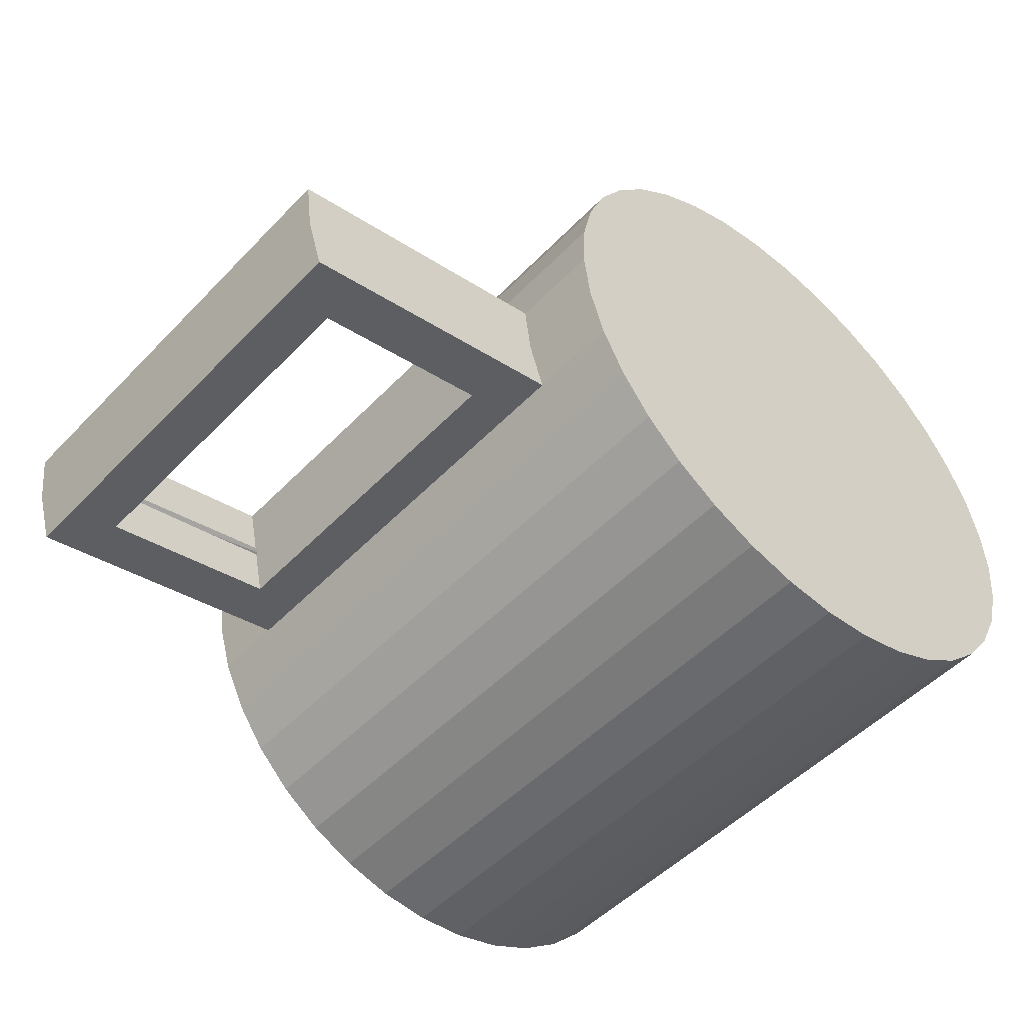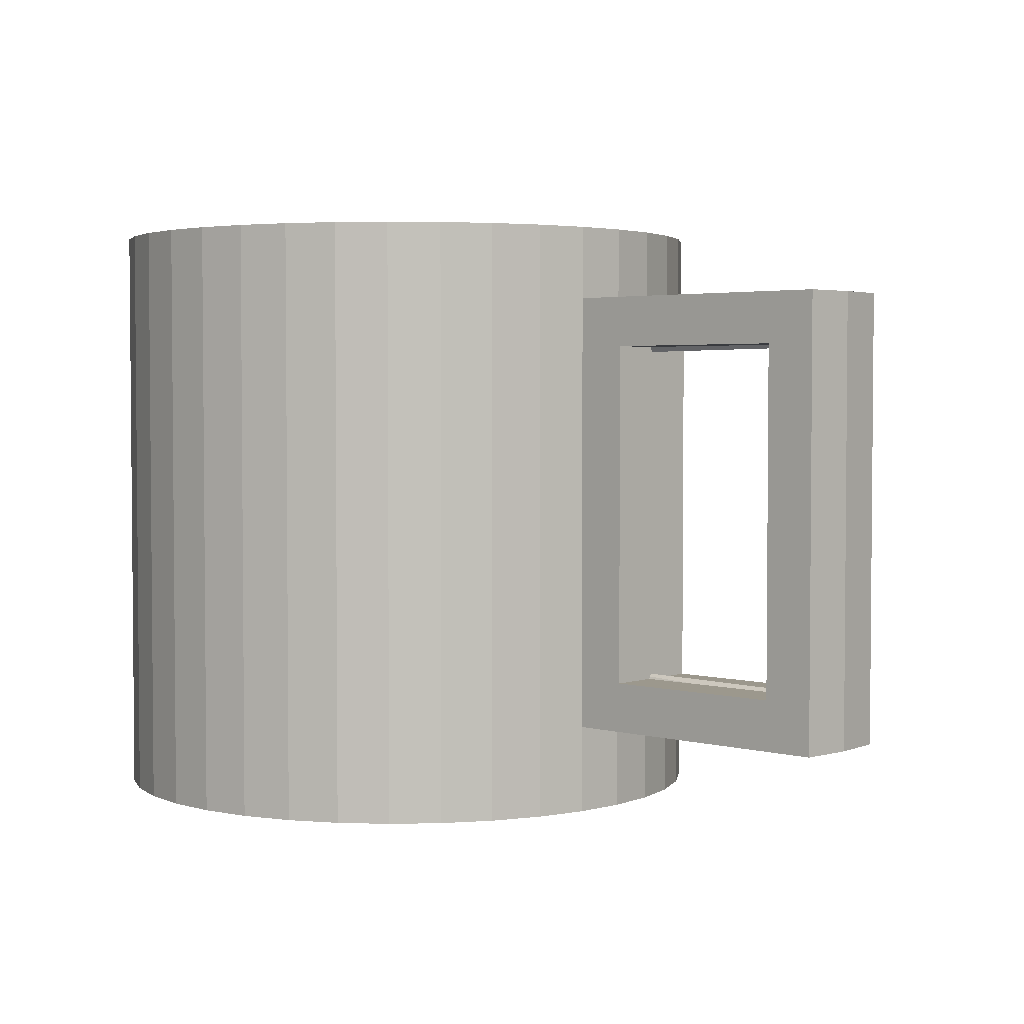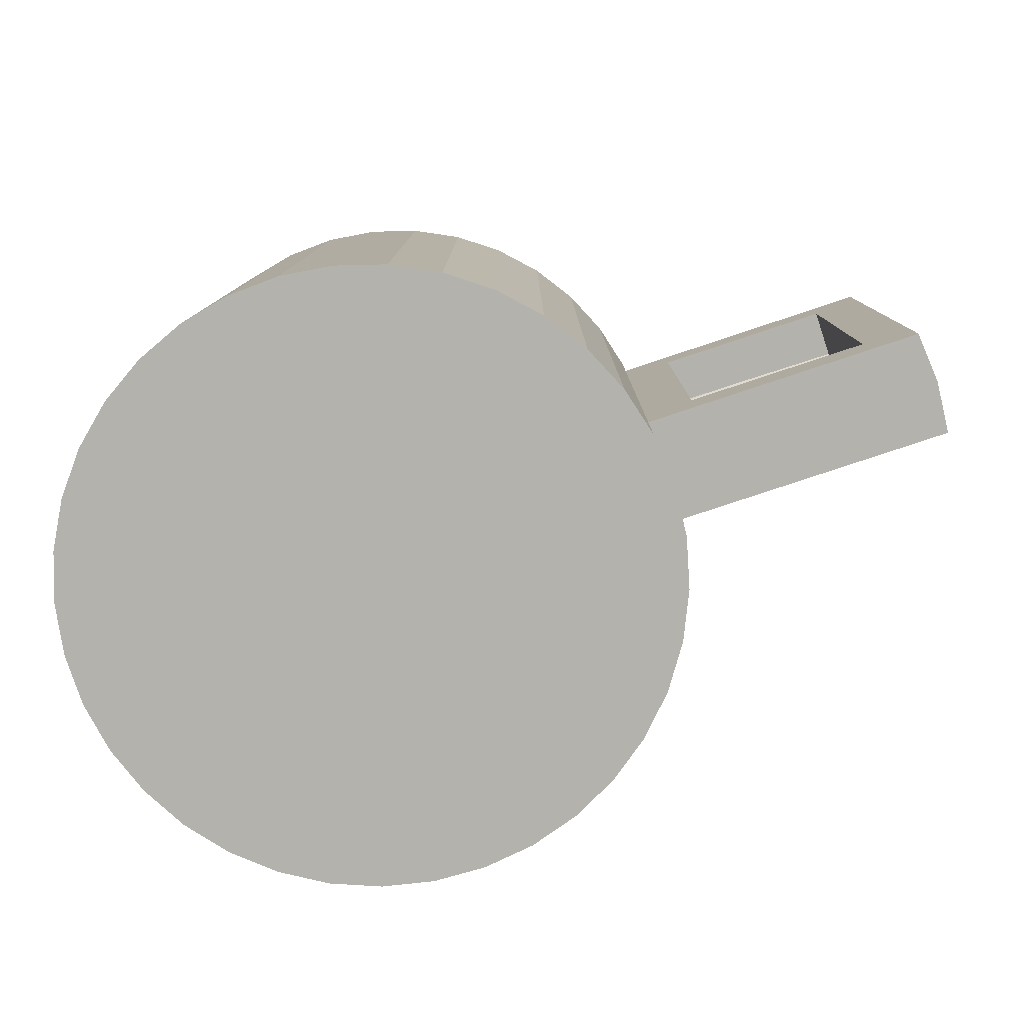
<metadata>
{"format":"obj","ext":"obj","renderer":"f3d","projection":"perspective","resolution":1024,"background":"white","views":[{"elev":-50.2,"azim":-41.7,"up":"+Z"},{"elev":3.1,"azim":-150.0,"up":"+Y"},{"elev":-79.6,"azim":-173.8,"up":"+Y"}]}
</metadata>
<code>
o Cylinder
v 0.67 -1.02 -1.05
v 0.67 1.02 -1.05
v 0.8475 -1.02 -1.035
v 0.8475 1.02 -1.035
v 1.02 -1.02 -0.99
v 1.02 1.02 -0.99
v 1.182 -1.02 -0.9167
v 1.182 1.02 -0.9167
v 1.33 -1.02 -0.8169
v 1.33 1.02 -0.8169
v 1.458 -1.02 -0.6937
v 1.458 1.02 -0.6937
v 1.564 -1.02 -0.5505
v 1.564 1.02 -0.5505
v 1.644 -1.02 -0.3915
v 1.644 1.02 -0.3915
v 1.696 -1.02 -0.2212
v 1.696 1.02 -0.2212
v 1.719 -1.02 -0.04456
v 1.719 1.02 -0.04456
v 1.711 -1.02 0.1334
v 1.711 1.02 0.1334
v 1.674 -1.02 0.3075
v 1.674 1.02 0.3075
v 1.608 -1.02 0.4727
v 1.608 1.02 0.4727
v 1.514 -1.02 0.6244
v 1.514 1.02 0.6244
v 1.397 -1.02 0.7581
v 1.397 1.02 0.7581
v 1.258 -1.02 0.8699
v 1.258 1.02 0.8699
v 1.102 -1.02 0.9568
v 1.102 1.02 0.9568
v 0.9346 -1.02 1.016
v 0.9346 1.02 1.016
v 0.759 -1.02 1.046
v 0.759 1.02 1.046
v 0.581 -1.02 1.046
v 0.581 1.02 1.046
v 0.4054 -1.02 1.016
v 0.4054 1.02 1.016
v 0.2375 -1.02 0.9568
v 0.2375 1.02 0.9568
v 0.08203 -1.02 0.8699
v 0.08203 1.02 0.8699
v -0.05654 -1.02 0.7581
v -0.05654 1.02 0.7581
v -0.1742 -1.02 0.6244
v -0.1742 1.02 0.6244
v -0.2676 -1.02 0.4727
v -0.2676 1.02 0.4727
v -0.334 -1.02 0.3075
v -0.334 1.02 0.3075
v -0.3715 -1.02 0.1334
v -0.3715 1.02 0.1334
v -0.3791 -1.02 -0.04456
v -0.3791 1.02 -0.04456
v -0.3564 -1.02 -0.2212
v -0.3564 1.02 -0.2212
v -0.3043 -1.02 -0.3915
v -0.3043 1.02 -0.3915
v -0.2241 -1.02 -0.5505
v -0.2241 1.02 -0.5505
v -0.1182 -1.02 -0.6937
v -0.1182 1.02 -0.6937
v 0.01037 -1.02 -0.8169
v 0.01037 1.02 -0.8169
v 0.1579 -1.02 -0.9167
v 0.1579 1.02 -0.9167
v 0.3202 -1.02 -0.99
v 0.3202 1.02 -0.99
v 0.4926 -1.02 -1.035
v 0.4926 1.02 -1.035
v 0.67 0.7739 -1.05
v 0.8475 0.7739 -1.035
v 1.02 0.7739 -0.99
v 1.182 0.7739 -0.9167
v 1.33 0.7739 -0.8169
v 1.458 0.7739 -0.6937
v 1.564 0.7739 -0.5505
v 1.644 0.7739 -0.3915
v 1.696 0.7739 -0.2212
v 1.719 0.7739 -0.04456
v 1.711 0.7739 0.1334
v 1.674 0.7739 0.3075
v 1.608 0.7739 0.4727
v 1.514 0.7739 0.6244
v 1.397 0.7739 0.7581
v 1.258 0.7739 0.8699
v 1.102 0.7739 0.9568
v 0.9346 0.7739 1.016
v 0.759 0.7739 1.046
v 0.581 0.7739 1.046
v 0.4054 0.7739 1.016
v 0.2375 0.7739 0.9568
v 0.08203 0.7739 0.8699
v -0.05654 0.7739 0.7581
v -0.1742 0.7739 0.6244
v -0.2676 0.7739 0.4727
v -0.334 0.7739 0.3075
v -0.3715 0.7739 0.1334
v -0.3791 0.7739 -0.04456
v -0.3564 0.7739 -0.2212
v -0.3043 0.7739 -0.3915
v -0.2241 0.7739 -0.5505
v -0.1182 0.7739 -0.6937
v 0.01037 0.7739 -0.8169
v 0.1579 0.7739 -0.9167
v 0.3202 0.7739 -0.99
v 0.4926 0.7739 -1.035
v 0.8475 -0.7221 -1.035
v 1.02 -0.7221 -0.99
v 1.182 -0.7221 -0.9167
v 1.33 -0.7221 -0.8169
v 1.458 -0.7221 -0.6937
v 1.564 -0.7221 -0.5505
v 1.644 -0.7221 -0.3915
v 1.696 -0.7221 -0.2212
v 1.719 -0.7221 -0.04456
v 1.711 -0.7221 0.1334
v 1.674 -0.7221 0.3075
v 1.608 -0.7221 0.4727
v 1.514 -0.7221 0.6244
v 1.397 -0.7221 0.7581
v 1.258 -0.7221 0.8699
v 1.102 -0.7221 0.9568
v 0.9346 -0.7221 1.016
v 0.759 -0.7221 1.046
v 0.581 -0.7221 1.046
v 0.4054 -0.7221 1.016
v 0.2375 -0.7221 0.9568
v 0.08203 -0.7221 0.8699
v -0.05654 -0.7221 0.7581
v -0.1742 -0.7221 0.6244
v -0.2676 -0.7221 0.4727
v -0.334 -0.7221 0.3075
v -0.3715 -0.7221 0.1334
v -0.3791 -0.7221 -0.04456
v -0.3564 -0.7221 -0.2212
v -0.3043 -0.7221 -0.3915
v -0.2241 -0.7221 -0.5505
v -0.1182 -0.7221 -0.6937
v 0.01037 -0.7221 -0.8169
v 0.1579 -0.7221 -0.9167
v 0.3202 -0.7221 -0.99
v 0.4926 -0.7221 -1.035
v 0.67 -0.7221 -1.05
v 0.8468 -1.02 1.031
v 0.8468 1.02 1.031
v 0.8468 0.7739 1.031
v 0.8468 -0.7221 1.031
v -1.29 0.7739 -0.4225
v -1.238 0.7739 -0.5927
v -1.313 0.7739 -0.2458
v -1.313 -0.7221 -0.2458
v -1.29 -0.7221 -0.4225
v -1.238 -0.7221 -0.5927
v -0.4688 0.6056 -0.427
v -0.4688 -0.5538 -0.427
v -1.074 -0.5538 -0.5573
v -1.074 0.6056 -0.5573
v -0.5436 -0.5538 -0.08002
v -0.5436 0.6056 -0.08002
v -1.148 0.6056 -0.2104
v -1.148 -0.5538 -0.2104
v 0.67 -0.841 -0.8614
v 0.67 1.02 -0.79
v 0.8156 -0.841 -0.8491
v 0.8035 1.02 -0.7786
v 0.957 -0.841 -0.8122
v 0.9332 1.02 -0.7449
v 1.09 -0.841 -0.7521
v 1.055 1.02 -0.6897
v 1.211 -0.841 -0.6702
v 1.166 1.02 -0.6147
v 1.317 -0.841 -0.5691
v 1.263 1.02 -0.5219
v 1.404 -0.841 -0.4517
v 1.343 1.02 -0.4142
v 1.469 -0.841 -0.3212
v 1.403 1.02 -0.2946
v 1.512 -0.841 -0.1815
v 1.442 1.02 -0.1664
v 1.531 -0.841 -0.03657
v 1.459 1.02 -0.03353
v 1.524 -0.841 0.1094
v 1.454 1.02 0.1004
v 1.494 -0.841 0.2523
v 1.425 1.02 0.2313
v 1.439 -0.841 0.3878
v 1.375 1.02 0.3557
v 1.363 -0.841 0.5122
v 1.305 1.02 0.4698
v 1.266 -0.841 0.6219
v 1.217 1.02 0.5703
v 1.152 -0.841 0.7137
v 1.112 1.02 0.6545
v 1.025 -0.841 0.785
v 0.9954 1.02 0.7199
v 0.8871 -0.841 0.8337
v 0.8691 1.02 0.7645
v 0.7431 -0.841 0.8583
v 0.737 1.02 0.7872
v 0.5969 -0.841 0.8583
v 0.603 1.02 0.7872
v 0.4529 -0.841 0.8337
v 0.4709 1.02 0.7645
v 0.3152 -0.841 0.785
v 0.3446 1.02 0.7199
v 0.1876 -0.841 0.7137
v 0.2276 1.02 0.6545
v 0.07393 -0.841 0.6219
v 0.1234 1.02 0.5703
v -0.0226 -0.841 0.5122
v 0.03484 1.02 0.4698
v -0.0992 -0.841 0.3878
v -0.03542 1.02 0.3557
v -0.1537 -0.841 0.2523
v -0.08538 1.02 0.2313
v -0.1845 -0.841 0.1094
v -0.1136 1.02 0.1003
v -0.1907 -0.841 -0.03657
v -0.1193 1.02 -0.03353
v -0.1721 -0.841 -0.1815
v -0.1023 1.02 -0.1664
v -0.1293 -0.841 -0.3212
v -0.06303 1.02 -0.2946
v -0.06354 -0.841 -0.4517
v -0.002708 1.02 -0.4142
v 0.02334 -0.841 -0.5691
v 0.07697 1.02 -0.5219
v 0.1288 -0.841 -0.6702
v 0.1737 1.02 -0.6147
v 0.2499 -0.841 -0.7521
v 0.2847 1.02 -0.6897
v 0.383 -0.841 -0.8122
v 0.4068 1.02 -0.7449
v 0.5244 -0.841 -0.8491
v 0.5365 1.02 -0.7786
v 0.67 0.7739 -0.79
v 0.8035 0.7739 -0.7786
v 0.9332 0.7739 -0.7449
v 1.055 0.7739 -0.6897
v 1.166 0.7739 -0.6147
v 1.263 0.7739 -0.5219
v 1.343 0.7739 -0.4142
v 1.403 0.7739 -0.2946
v 1.442 0.7739 -0.1664
v 1.459 0.7739 -0.03353
v 1.454 0.7739 0.1004
v 1.425 0.7739 0.2313
v 1.375 0.7739 0.3557
v 1.305 0.7739 0.4698
v 1.217 0.7739 0.5703
v 1.112 0.7739 0.6545
v 0.9954 0.7739 0.7199
v 0.8691 0.7739 0.7645
v 0.737 0.7739 0.7872
v 0.603 0.7739 0.7872
v 0.4709 0.7739 0.7645
v 0.3446 0.7739 0.7199
v 0.2276 0.7739 0.6545
v 0.1234 0.7739 0.5703
v 0.03484 0.7739 0.4698
v -0.03542 0.7739 0.3557
v -0.08538 0.7739 0.2313
v -0.1136 0.7739 0.1003
v -0.139 0.7029 -0.1147
v -0.1818 0.585 -0.1836
v -0.1144 0.7029 -0.2287
v -0.002708 0.7739 -0.4142
v 0.07697 0.7739 -0.5219
v 0.1737 0.7739 -0.6147
v 0.2847 0.7739 -0.6897
v 0.4068 0.7739 -0.7449
v 0.5365 0.7739 -0.7786
v 0.8035 -0.7221 -0.7786
v 0.9332 -0.7221 -0.7449
v 1.055 -0.7221 -0.6897
v 1.166 -0.7221 -0.6147
v 1.263 -0.7221 -0.5219
v 1.343 -0.7221 -0.4142
v 1.403 -0.7221 -0.2946
v 1.442 -0.7221 -0.1664
v 1.459 -0.7221 -0.03353
v 1.454 -0.7221 0.1004
v 1.425 -0.7221 0.2313
v 1.375 -0.7221 0.3557
v 1.305 -0.7221 0.4698
v 1.217 -0.7221 0.5703
v 1.112 -0.7221 0.6545
v 0.9954 -0.7221 0.7199
v 0.8691 -0.7221 0.7645
v 0.737 -0.7221 0.7872
v 0.603 -0.7221 0.7872
v 0.4709 -0.7221 0.7645
v 0.3446 -0.7221 0.7199
v 0.2276 -0.7221 0.6545
v 0.1234 -0.7221 0.5703
v 0.03484 -0.7221 0.4698
v -0.03542 -0.7221 0.3557
v -0.08538 -0.7221 0.2313
v -0.1136 -0.7221 0.1003
v -0.139 -0.6512 -0.1147
v -0.1818 -0.5332 -0.1836
v -0.1144 -0.6512 -0.2287
v -0.002708 -0.7221 -0.4142
v 0.07697 -0.7221 -0.5219
v 0.1737 -0.7221 -0.6147
v 0.2847 -0.7221 -0.6897
v 0.4068 -0.7221 -0.7449
v 0.5365 -0.7221 -0.7786
v 0.67 -0.7221 -0.79
v 0.8157 -0.8362 0.85
v 0.8029 1.02 0.7749
v 0.8029 0.7739 0.7749
v 0.8029 -0.7221 0.7749
v -1.106 0.5949 -0.3827
v -1.131 0.6226 -0.4104
v -1.14 0.6226 -0.3679
v -1.14 -0.5708 -0.3679
v -1.106 -0.5431 -0.3827
v -1.131 -0.5708 -0.4104
v -0.4417 0.684 -0.1805
v -0.4417 -0.6322 -0.1805
v -1.2 -0.6322 -0.3439
v -1.2 0.684 -0.3439
v -0.4174 -0.6322 -0.2934
v -0.4174 0.684 -0.2934
v -1.175 0.684 -0.4568
v -1.175 -0.6322 -0.4568
f 2 76 75
f 4 77 76
f 6 78 77
f 8 79 78
f 10 80 79
f 12 81 80
f 14 82 81
f 16 83 82
f 18 84 83
f 20 85 84
f 22 86 85
f 24 87 86
f 26 88 87
f 28 89 88
f 30 90 89
f 32 91 90
f 34 92 91
f 150 93 151
f 38 94 93
f 40 95 94
f 42 96 95
f 44 97 96
f 46 98 97
f 48 99 98
f 50 100 99
f 52 101 100
f 54 102 101
f 56 103 102
f 58 104 103
f 60 105 104
f 62 106 105
f 64 107 106
f 66 108 107
f 68 109 108
f 70 110 109
f 72 111 110
f 74 75 111
f 149 39 41
f 111 148 147
f 110 147 146
f 109 146 145
f 108 145 144
f 107 144 143
f 106 143 142
f 105 142 141
f 140 158 141
f 104 155 103
f 102 139 138
f 101 138 137
f 100 137 136
f 99 136 135
f 98 135 134
f 97 134 133
f 96 133 132
f 95 132 131
f 94 131 130
f 93 130 129
f 151 129 152
f 91 128 127
f 90 127 126
f 89 126 125
f 88 125 124
f 87 124 123
f 86 123 122
f 85 122 121
f 84 121 120
f 83 120 119
f 82 119 118
f 81 118 117
f 80 117 116
f 79 116 115
f 78 115 114
f 77 114 113
f 76 113 112
f 75 112 148
f 148 3 1
f 112 5 3
f 113 7 5
f 114 9 7
f 115 11 9
f 116 13 11
f 117 15 13
f 118 17 15
f 119 19 17
f 120 21 19
f 121 23 21
f 122 25 23
f 123 27 25
f 124 29 27
f 125 31 29
f 126 33 31
f 127 35 33
f 152 37 149
f 129 39 37
f 130 41 39
f 131 43 41
f 132 45 43
f 133 47 45
f 134 49 47
f 135 51 49
f 136 53 51
f 137 55 53
f 138 57 55
f 139 59 57
f 140 61 59
f 141 63 61
f 142 65 63
f 143 67 65
f 144 69 67
f 145 71 69
f 146 73 71
f 147 1 73
f 128 149 35
f 92 152 128
f 36 151 92
f 153 158 157
f 155 157 156
f 165 166 161 162
f 164 165 162 159
f 104 154 153
f 140 156 157
f 141 159 105
f 158 160 141
f 154 161 158
f 154 159 162
f 103 163 139
f 155 164 103
f 156 165 155
f 139 166 156
f 166 160 161
f 164 160 163
f 2 4 76
f 4 6 77
f 6 8 78
f 8 10 79
f 10 12 80
f 12 14 81
f 14 16 82
f 16 18 83
f 18 20 84
f 20 22 85
f 22 24 86
f 24 26 87
f 26 28 88
f 28 30 89
f 30 32 90
f 32 34 91
f 34 36 92
f 150 38 93
f 38 40 94
f 40 42 95
f 42 44 96
f 44 46 97
f 46 48 98
f 48 50 99
f 50 52 100
f 52 54 101
f 54 56 102
f 56 58 103
f 58 60 104
f 62 64 106
f 64 66 107
f 66 68 108
f 68 70 109
f 70 72 110
f 72 74 111
f 74 2 75
f 111 75 148
f 110 111 147
f 109 110 146
f 108 109 145
f 107 108 144
f 104 153 155
f 102 103 139
f 101 102 138
f 100 101 137
f 99 100 136
f 98 99 135
f 97 98 134
f 96 97 133
f 95 96 132
f 94 95 131
f 93 94 130
f 151 93 129
f 91 92 128
f 90 91 127
f 89 90 126
f 88 89 125
f 87 88 124
f 86 87 123
f 83 84 120
f 82 83 119
f 81 82 118
f 80 81 117
f 79 80 116
f 78 79 115
f 77 78 114
f 76 77 113
f 75 76 112
f 123 124 27
f 124 125 29
f 125 126 31
f 126 127 33
f 127 128 35
f 152 129 37
f 129 130 39
f 130 131 41
f 131 132 43
f 132 133 45
f 133 134 47
f 134 135 49
f 135 136 51
f 136 137 53
f 137 138 55
f 138 139 57
f 139 140 59
f 128 152 149
f 92 151 152
f 36 150 151
f 155 153 157
f 104 105 154
f 103 164 163
f 155 165 164
f 156 166 165
f 139 163 166
f 166 163 160
f 164 159 160
f 60 62 105
f 106 107 143
f 105 106 142
f 85 86 122
f 84 85 121
f 148 112 3
f 112 113 5
f 113 114 7
f 140 141 61
f 141 142 63
f 142 143 65
f 143 144 67
f 144 145 69
f 145 146 71
f 146 147 73
f 147 148 1
f 153 154 158
f 141 160 159
f 158 161 160
f 154 162 161
f 154 105 159
f 114 115 9
f 115 116 11
f 116 117 13
f 117 118 15
f 118 119 17
f 119 120 19
f 120 121 21
f 121 122 23
f 122 123 25
f 73 1 149
f 1 3 149
f 3 5 149
f 5 7 149
f 7 9 149
f 9 11 149
f 11 13 149
f 13 15 149
f 15 17 149
f 17 19 149
f 19 21 149
f 21 23 149
f 23 25 149
f 25 27 149
f 27 29 149
f 29 31 149
f 31 33 149
f 33 35 149
f 149 37 39
f 69 71 149
f 71 73 149
f 65 67 149
f 67 69 149
f 61 63 149
f 63 65 149
f 57 59 149
f 59 61 149
f 53 55 149
f 55 57 149
f 49 51 149
f 51 53 149
f 45 47 149
f 47 49 149
f 41 43 149
f 43 45 149
f 140 157 158
f 140 139 156
f 168 241 242
f 170 242 243
f 172 243 244
f 174 244 245
f 176 245 246
f 178 246 247
f 180 247 248
f 182 248 249
f 184 249 250
f 186 250 251
f 188 251 252
f 190 252 253
f 192 253 254
f 194 254 255
f 196 255 256
f 198 256 257
f 200 257 258
f 316 317 259
f 204 259 260
f 206 260 261
f 208 261 262
f 210 262 263
f 212 263 264
f 214 264 265
f 216 265 266
f 218 266 267
f 220 267 268
f 222 268 269
f 224 269 270
f 226 270 271
f 228 271 272
f 230 272 273
f 232 273 274
f 234 274 275
f 236 275 276
f 238 276 277
f 240 277 241
f 315 207 205
f 277 313 314
f 276 312 313
f 275 311 312
f 274 310 311
f 273 309 310
f 272 308 309
f 271 307 308
f 306 307 324
f 270 269 321
f 268 304 305
f 267 303 304
f 266 302 303
f 265 301 302
f 264 300 301
f 263 299 300
f 262 298 299
f 261 297 298
f 260 296 297
f 259 295 296
f 317 318 295
f 257 293 294
f 256 292 293
f 255 291 292
f 254 290 291
f 253 289 290
f 252 288 289
f 251 287 288
f 250 286 287
f 249 285 286
f 248 284 285
f 247 283 284
f 246 282 283
f 245 281 282
f 244 280 281
f 243 279 280
f 242 278 279
f 241 314 278
f 314 167 169
f 278 169 171
f 279 171 173
f 280 173 175
f 281 175 177
f 282 177 179
f 283 179 181
f 284 181 183
f 285 183 185
f 286 185 187
f 287 187 189
f 288 189 191
f 289 191 193
f 290 193 195
f 291 195 197
f 292 197 199
f 293 199 201
f 318 315 203
f 295 203 205
f 296 205 207
f 297 207 209
f 298 209 211
f 299 211 213
f 300 213 215
f 301 215 217
f 302 217 219
f 303 219 221
f 304 221 223
f 305 223 225
f 306 225 227
f 307 227 229
f 308 229 231
f 309 231 233
f 310 233 235
f 311 235 237
f 312 237 239
f 313 239 167
f 294 201 315
f 258 294 318
f 202 258 317
f 319 323 324
f 321 322 323
f 331 328 327 332
f 330 325 328 331
f 270 319 320
f 306 323 322
f 307 271 325
f 324 307 326
f 320 324 327
f 320 328 325
f 269 305 329
f 321 269 330
f 322 321 331
f 305 322 332
f 332 327 326
f 330 329 326
f 168 242 170
f 170 243 172
f 172 244 174
f 174 245 176
f 176 246 178
f 178 247 180
f 180 248 182
f 182 249 184
f 184 250 186
f 186 251 188
f 188 252 190
f 190 253 192
f 192 254 194
f 194 255 196
f 196 256 198
f 198 257 200
f 200 258 202
f 316 259 204
f 204 260 206
f 206 261 208
f 208 262 210
f 210 263 212
f 212 264 214
f 214 265 216
f 216 266 218
f 218 267 220
f 220 268 222
f 222 269 224
f 224 270 226
f 228 272 230
f 230 273 232
f 232 274 234
f 234 275 236
f 236 276 238
f 238 277 240
f 240 241 168
f 277 314 241
f 276 313 277
f 275 312 276
f 274 311 275
f 273 310 274
f 270 321 319
f 268 305 269
f 267 304 268
f 266 303 267
f 265 302 266
f 264 301 265
f 263 300 264
f 262 299 263
f 261 298 262
f 260 297 261
f 259 296 260
f 317 295 259
f 257 294 258
f 256 293 257
f 255 292 256
f 254 291 255
f 253 290 254
f 252 289 253
f 249 286 250
f 248 285 249
f 247 284 248
f 246 283 247
f 245 282 246
f 244 281 245
f 243 280 244
f 242 279 243
f 241 278 242
f 289 193 290
f 290 195 291
f 291 197 292
f 292 199 293
f 293 201 294
f 318 203 295
f 295 205 296
f 296 207 297
f 297 209 298
f 298 211 299
f 299 213 300
f 300 215 301
f 301 217 302
f 302 219 303
f 303 221 304
f 304 223 305
f 305 225 306
f 294 315 318
f 258 318 317
f 202 317 316
f 321 323 319
f 270 320 271
f 269 329 330
f 321 330 331
f 322 331 332
f 305 332 329
f 332 326 329
f 330 326 325
f 226 271 228
f 272 309 273
f 271 308 272
f 251 288 252
f 250 287 251
f 314 169 278
f 278 171 279
f 279 173 280
f 306 227 307
f 307 229 308
f 308 231 309
f 309 233 310
f 310 235 311
f 311 237 312
f 312 239 313
f 313 167 314
f 319 324 320
f 307 325 326
f 324 326 327
f 320 327 328
f 320 325 271
f 280 175 281
f 281 177 282
f 282 179 283
f 283 181 284
f 284 183 285
f 285 185 286
f 286 187 287
f 287 189 288
f 288 191 289
f 239 315 167
f 167 315 169
f 169 315 171
f 171 315 173
f 173 315 175
f 175 315 177
f 177 315 179
f 179 315 181
f 181 315 183
f 183 315 185
f 185 315 187
f 187 315 189
f 189 315 191
f 191 315 193
f 193 315 195
f 195 315 197
f 197 315 199
f 199 315 201
f 315 205 203
f 235 315 237
f 237 315 239
f 231 315 233
f 233 315 235
f 227 315 229
f 229 315 231
f 223 315 225
f 225 315 227
f 219 315 221
f 221 315 223
f 215 315 217
f 217 315 219
f 211 315 213
f 213 315 215
f 207 315 209
f 209 315 211
f 306 324 323
f 306 322 305
f 4 2 168 170
f 6 4 170 172
f 8 6 172 174
f 10 8 174 176
f 12 10 176 178
f 14 12 178 180
f 16 14 180 182
f 18 16 182 184
f 20 18 184 186
f 22 20 186 188
f 24 22 188 190
f 26 24 190 192
f 28 26 192 194
f 30 28 194 196
f 32 30 196 198
f 34 32 198 200
f 36 34 200 202
f 150 36 202 316
f 40 38 204 206
f 42 40 206 208
f 44 42 208 210
f 46 44 210 212
f 48 46 212 214
f 50 48 214 216
f 52 50 216 218
f 54 52 218 220
f 56 54 220 222
f 58 56 222 224
f 60 58 224 226
f 62 60 226 228
f 64 62 228 230
f 66 64 230 232
f 68 66 232 234
f 70 68 234 236
f 72 70 236 238
f 74 72 238 240
f 2 74 240 168
f 38 150 316 204

</code>
